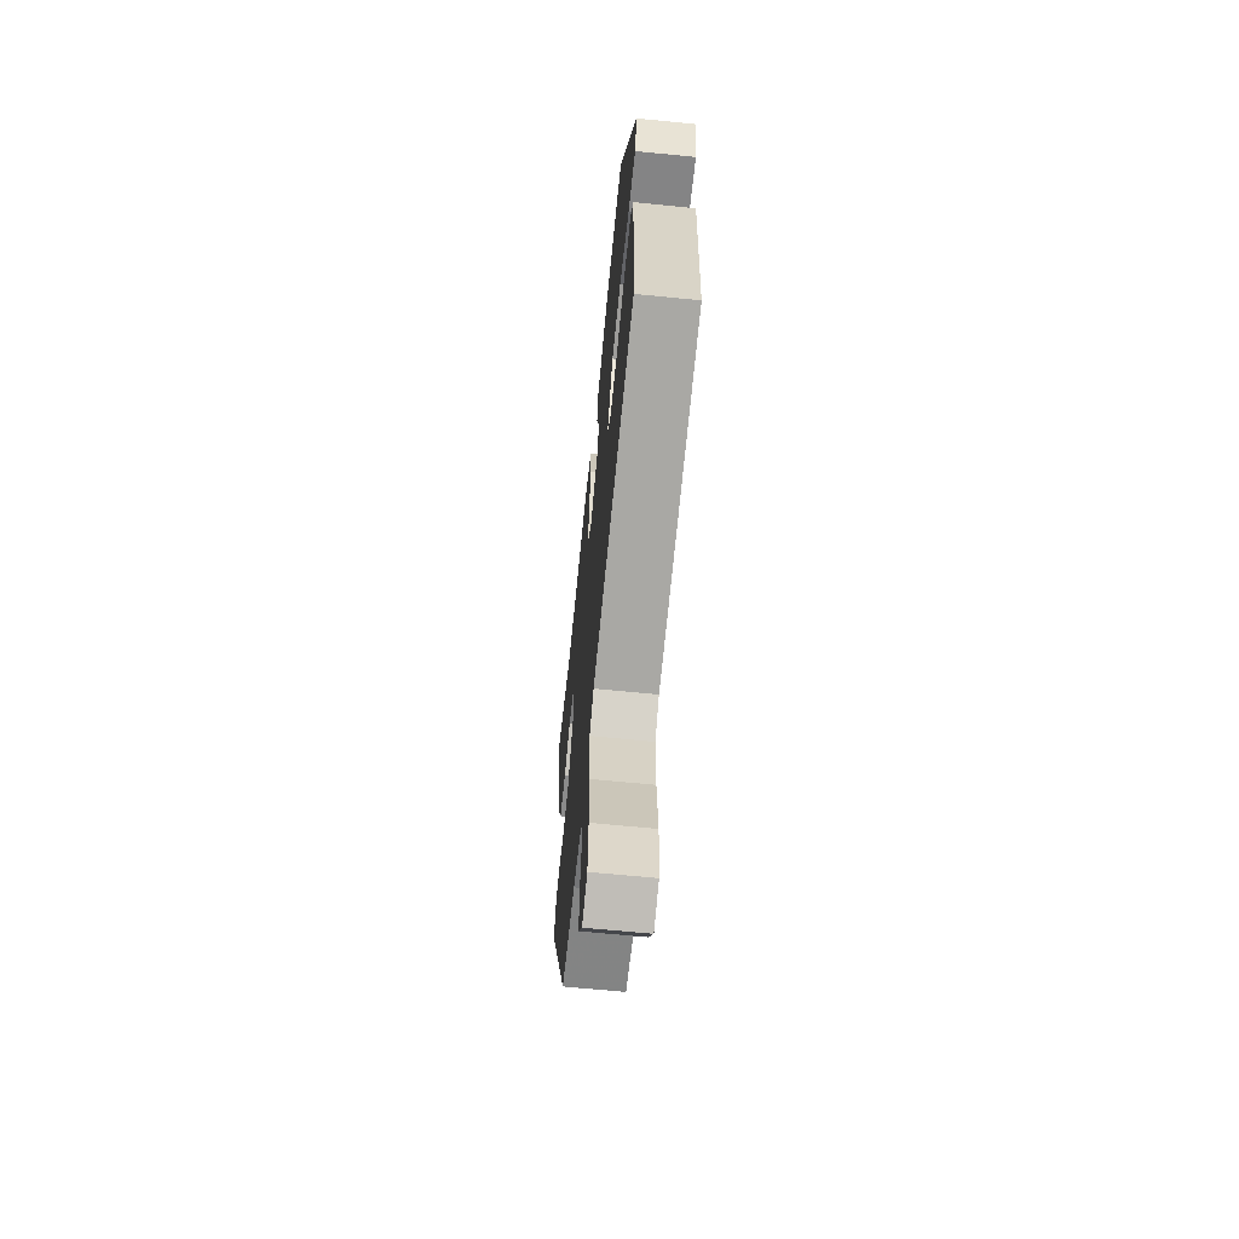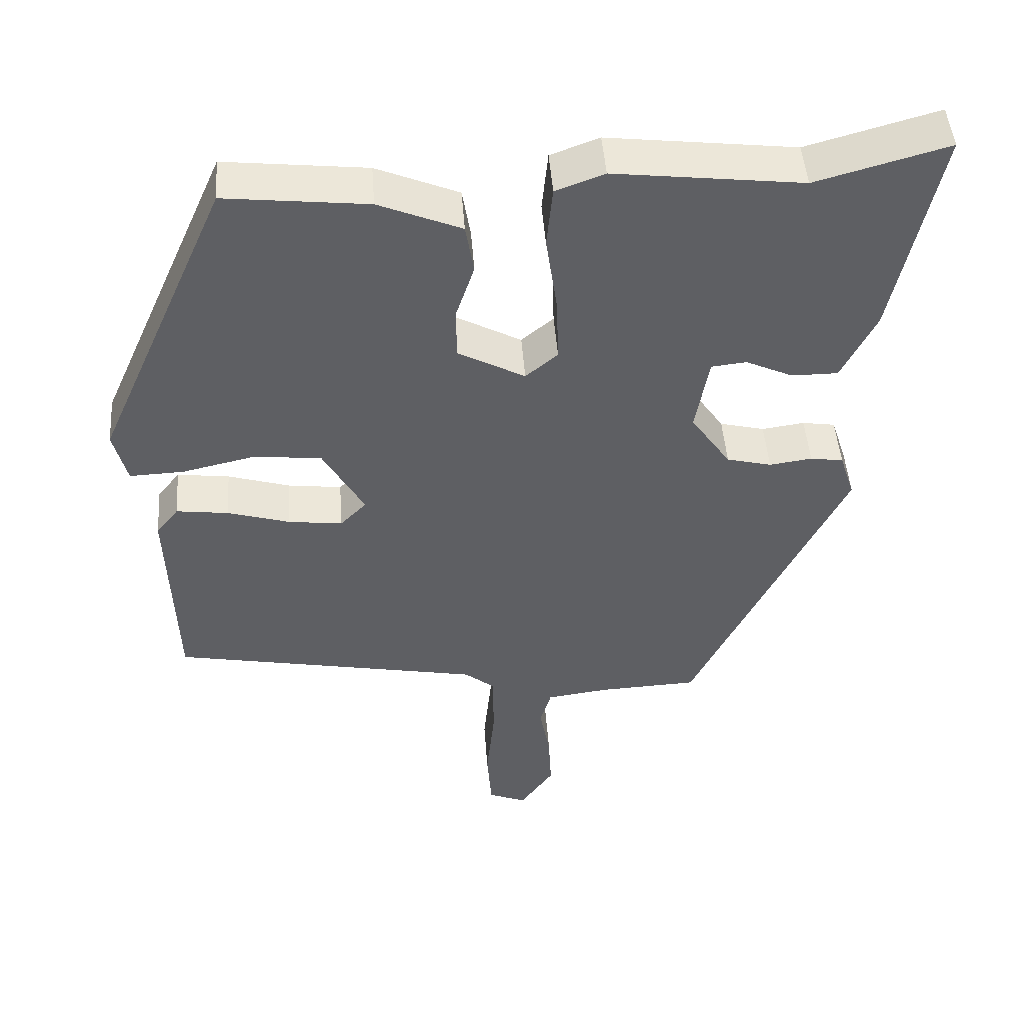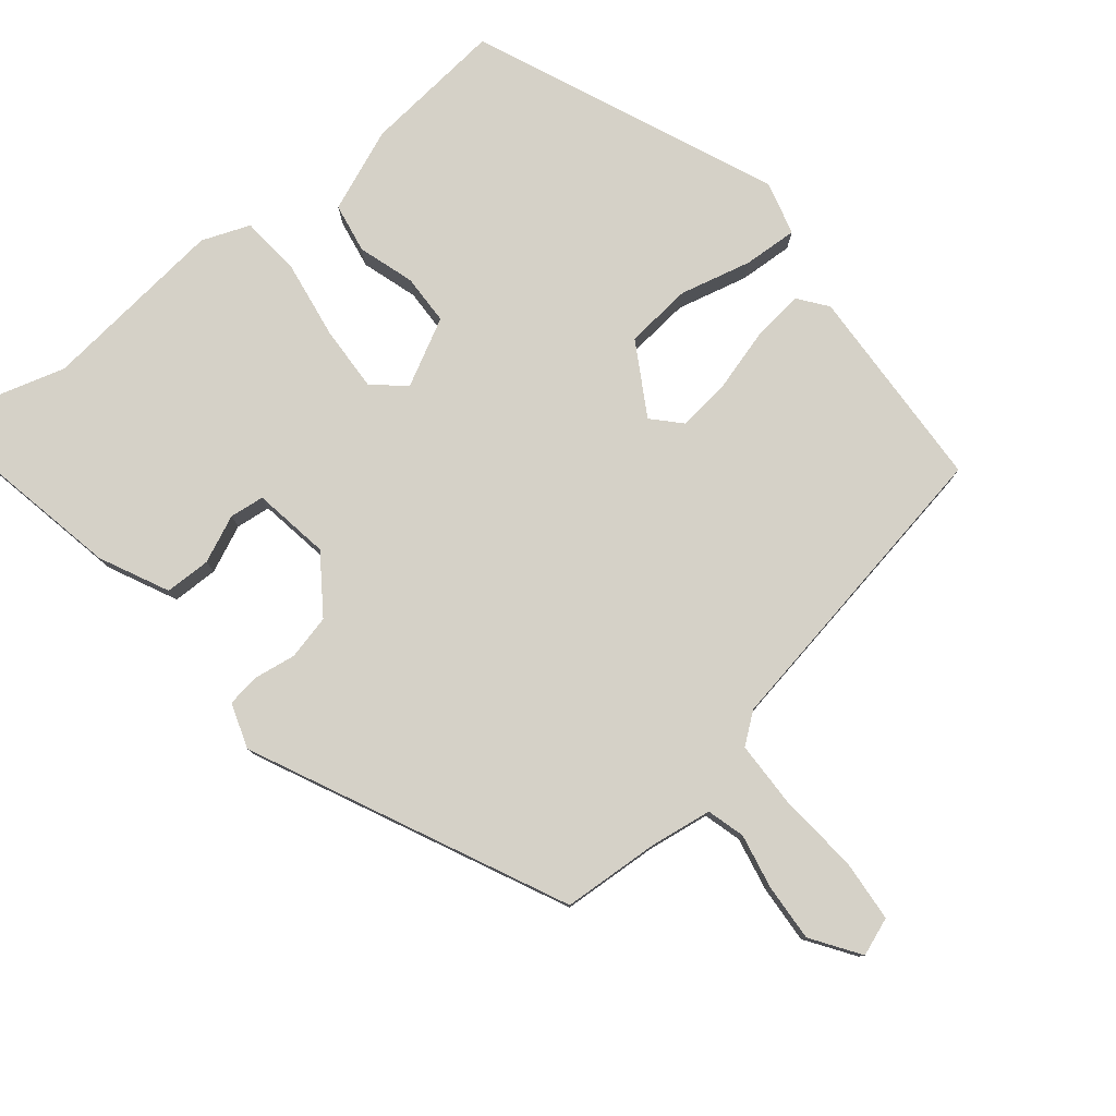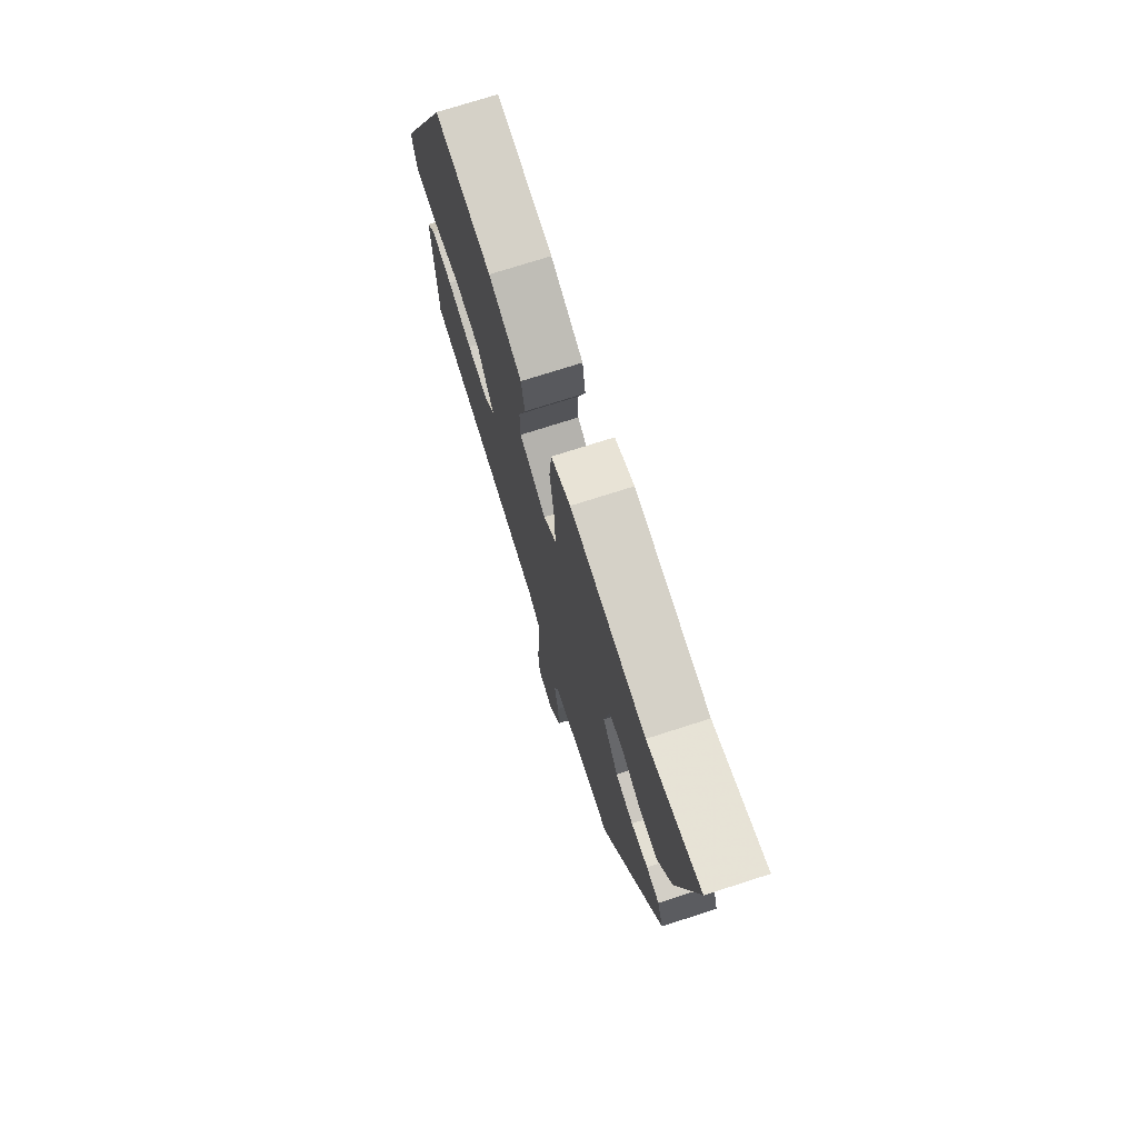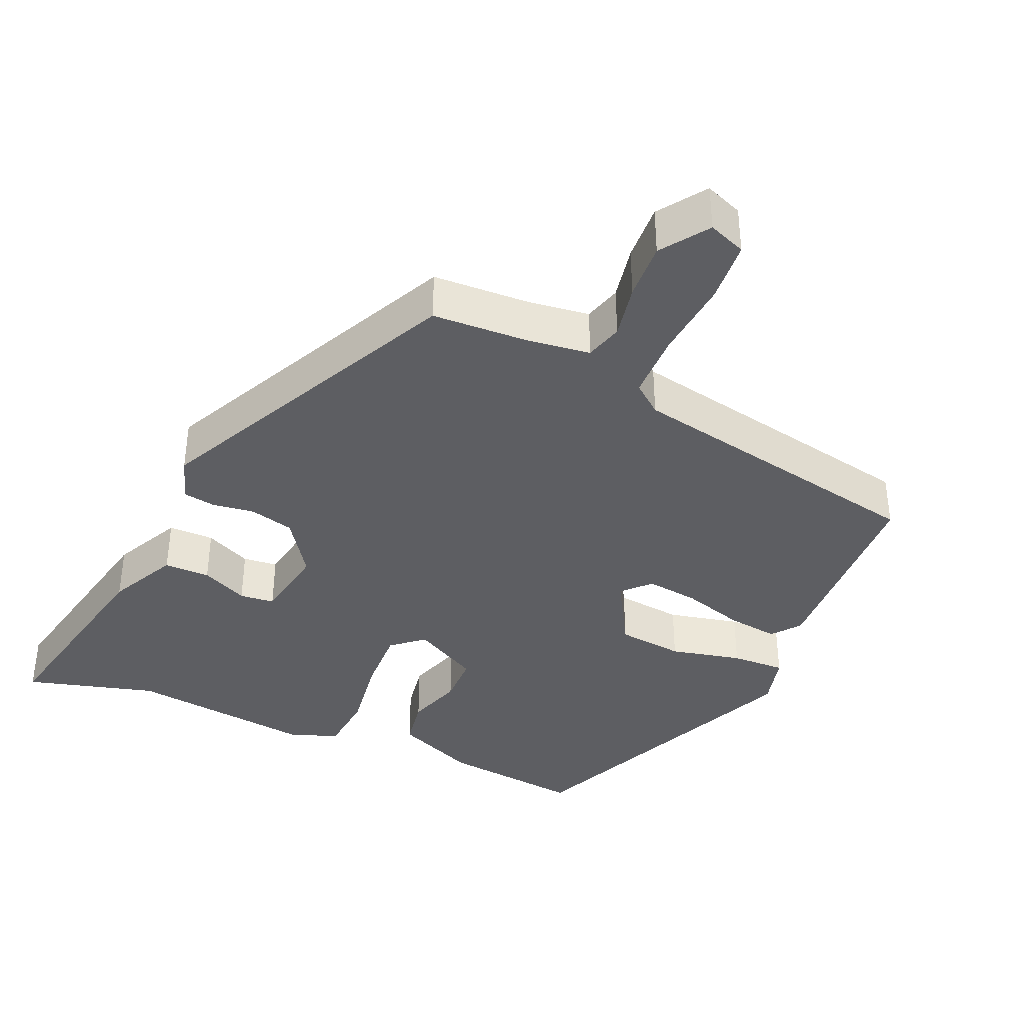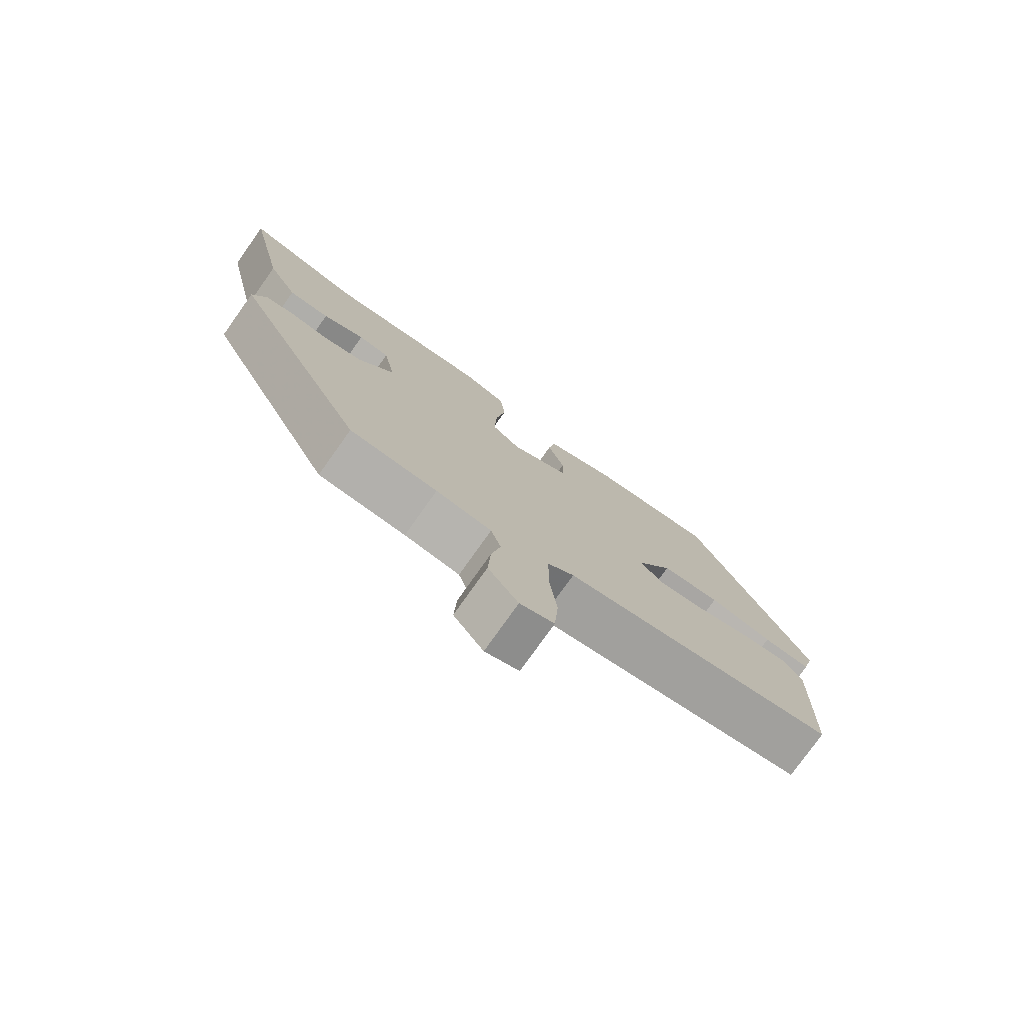
<metadata>
{"format":"obj","ext":"obj","renderer":"f3d","projection":"perspective","resolution":1024,"background":"white","views":[{"elev":-63.9,"azim":-95.8,"up":"+Z"},{"elev":47.4,"azim":-4.2,"up":"+Z"},{"elev":79.5,"azim":141.8,"up":"+Y"},{"elev":73.7,"azim":72.2,"up":"+Z"},{"elev":-38.6,"azim":156.5,"up":"+Y"},{"elev":-77.6,"azim":144.6,"up":"+Z"}]}
</metadata>
<code>
v 0.392 0.07 0.47
v 0.568 0.07 0.519
v 0.508 0.07 0.233
v 0.462 0.07 0.141
v 0.4 0.07 0.141
v 0.337 0.07 0.17
v 0.29 0.07 0.165
v 0.272 0.07 0.062
v 0.325 0.07 -0.015
v 0.385 0.07 -0.03
v 0.442 0.07 -0.022
v 0.486 0.07 -0.029
v 0.506 0.07 -0.09
v 0.301 0.07 -0.508
v 0.169 0.07 -0.514
v 0.085 0.07 -0.525
v 0.07 0.07 -0.576
v 0.084 0.07 -0.65
v 0.088 0.07 -0.728
v 0.043 0.07 -0.792
v -0.008 0.07 -0.772
v -0.014 0.07 -0.688
v -0.003 0.07 -0.58
v -0.004 0.07 -0.489
v -0.044 0.07 -0.457
v -0.46 0.07 -0.377
v -0.469 0.07 -0.098
v -0.439 0.07 -0.06
v -0.369 0.07 -0.069
v -0.286 0.07 -0.094
v -0.214 0.07 -0.103
v -0.179 0.07 -0.067
v -0.234 0.07 0.03
v -0.324 0.07 0.04
v -0.421 0.07 0.018
v -0.494 0.07 0.015
v -0.512 0.07 0.087
v -0.333 0.07 0.49
v -0.143 0.07 0.469
v -0.033 0.07 0.423
v -0.022 0.07 0.356
v -0.047 0.07 0.281
v -0.046 0.07 0.213
v 0.043 0.07 0.165
v 0.086 0.07 0.201
v 0.083 0.07 0.289
v 0.068 0.07 0.394
v 0.076 0.07 0.476
v 0.141 0.07 0.5
v 0.392 0 0.47
v 0.568 0 0.519
v 0.508 0 0.233
v 0.462 0 0.141
v 0.4 0 0.141
v 0.337 0 0.17
v 0.29 0 0.165
v 0.272 0 0.062
v 0.325 0 -0.015
v 0.385 0 -0.03
v 0.442 0 -0.022
v 0.486 0 -0.029
v 0.506 0 -0.09
v 0.301 0 -0.508
v 0.169 0 -0.514
v 0.085 0 -0.525
v 0.07 0 -0.576
v 0.084 0 -0.65
v 0.088 0 -0.728
v 0.043 0 -0.792
v -0.008 0 -0.772
v -0.014 0 -0.688
v -0.003 0 -0.58
v -0.004 0 -0.489
v -0.044 0 -0.457
v -0.46 0 -0.377
v -0.469 0 -0.098
v -0.439 0 -0.06
v -0.369 0 -0.069
v -0.286 0 -0.094
v -0.214 0 -0.103
v -0.179 0 -0.067
v -0.234 0 0.03
v -0.324 0 0.04
v -0.421 0 0.018
v -0.494 0 0.015
v -0.512 0 0.087
v -0.333 0 0.49
v -0.143 0 0.469
v -0.033 0 0.423
v -0.022 0 0.356
v -0.047 0 0.281
v -0.046 0 0.213
v 0.043 0 0.165
v 0.086 0 0.201
v 0.083 0 0.289
v 0.068 0 0.394
v 0.076 0 0.476
v 0.141 0 0.5
f 46 47 48 49
f 45 46 49 1
f 39 40 41 42
f 39 42 43
f 38 39 43
f 37 38 43
f 34 35 36 37
f 33 34 37 43
f 32 33 43 44
f 27 28 29 30
f 25 26 27 30
f 24 25 30 31
f 20 21 22 23
f 20 23 24
f 17 18 19 20
f 17 20 24
f 16 17 24 31
f 12 13 14 15
f 10 11 12 15
f 9 10 15 16
f 8 9 16 31
f 3 4 5 6
f 3 6 7
f 45 1 2 3
f 45 3 7
f 32 44 45 7
f 7 8 31 32
f 98 97 96 95
f 50 98 95 94
f 91 90 89 88
f 92 91 88
f 92 88 87
f 92 87 86
f 86 85 84 83
f 92 86 83 82
f 93 92 82 81
f 79 78 77 76
f 79 76 75 74
f 80 79 74 73
f 72 71 70 69
f 73 72 69
f 69 68 67 66
f 73 69 66
f 80 73 66 65
f 64 63 62 61
f 64 61 60 59
f 65 64 59 58
f 80 65 58 57
f 55 54 53 52
f 56 55 52
f 52 51 50 94
f 56 52 94
f 56 94 93 81
f 81 80 57 56
f 1 50 51 2
f 2 51 52 3
f 3 52 53 4
f 4 53 54 5
f 5 54 55 6
f 6 55 56 7
f 7 56 57 8
f 8 57 58 9
f 9 58 59 10
f 10 59 60 11
f 11 60 61 12
f 12 61 62 13
f 13 62 63 14
f 14 63 64 15
f 15 64 65 16
f 16 65 66 17
f 17 66 67 18
f 18 67 68 19
f 19 68 69 20
f 20 69 70 21
f 21 70 71 22
f 22 71 72 23
f 23 72 73 24
f 24 73 74 25
f 25 74 75 26
f 26 75 76 27
f 27 76 77 28
f 28 77 78 29
f 29 78 79 30
f 30 79 80 31
f 31 80 81 32
f 32 81 82 33
f 33 82 83 34
f 34 83 84 35
f 35 84 85 36
f 36 85 86 37
f 37 86 87 38
f 38 87 88 39
f 39 88 89 40
f 40 89 90 41
f 41 90 91 42
f 42 91 92 43
f 43 92 93 44
f 44 93 94 45
f 45 94 95 46
f 46 95 96 47
f 47 96 97 48
f 48 97 98 49
f 49 98 50 1

</code>
